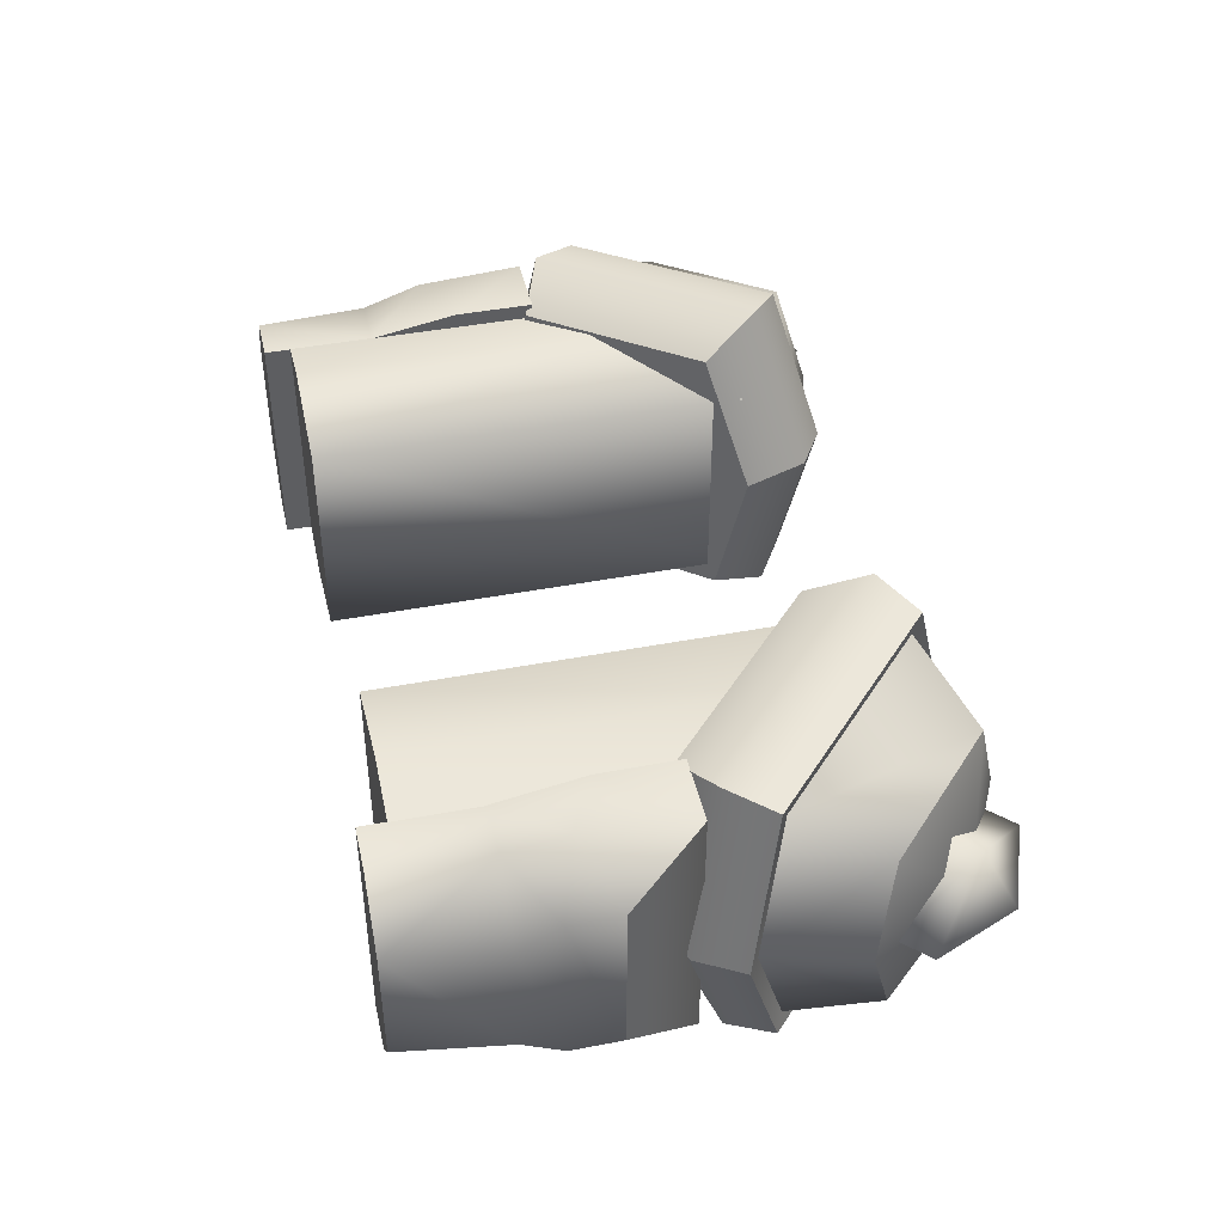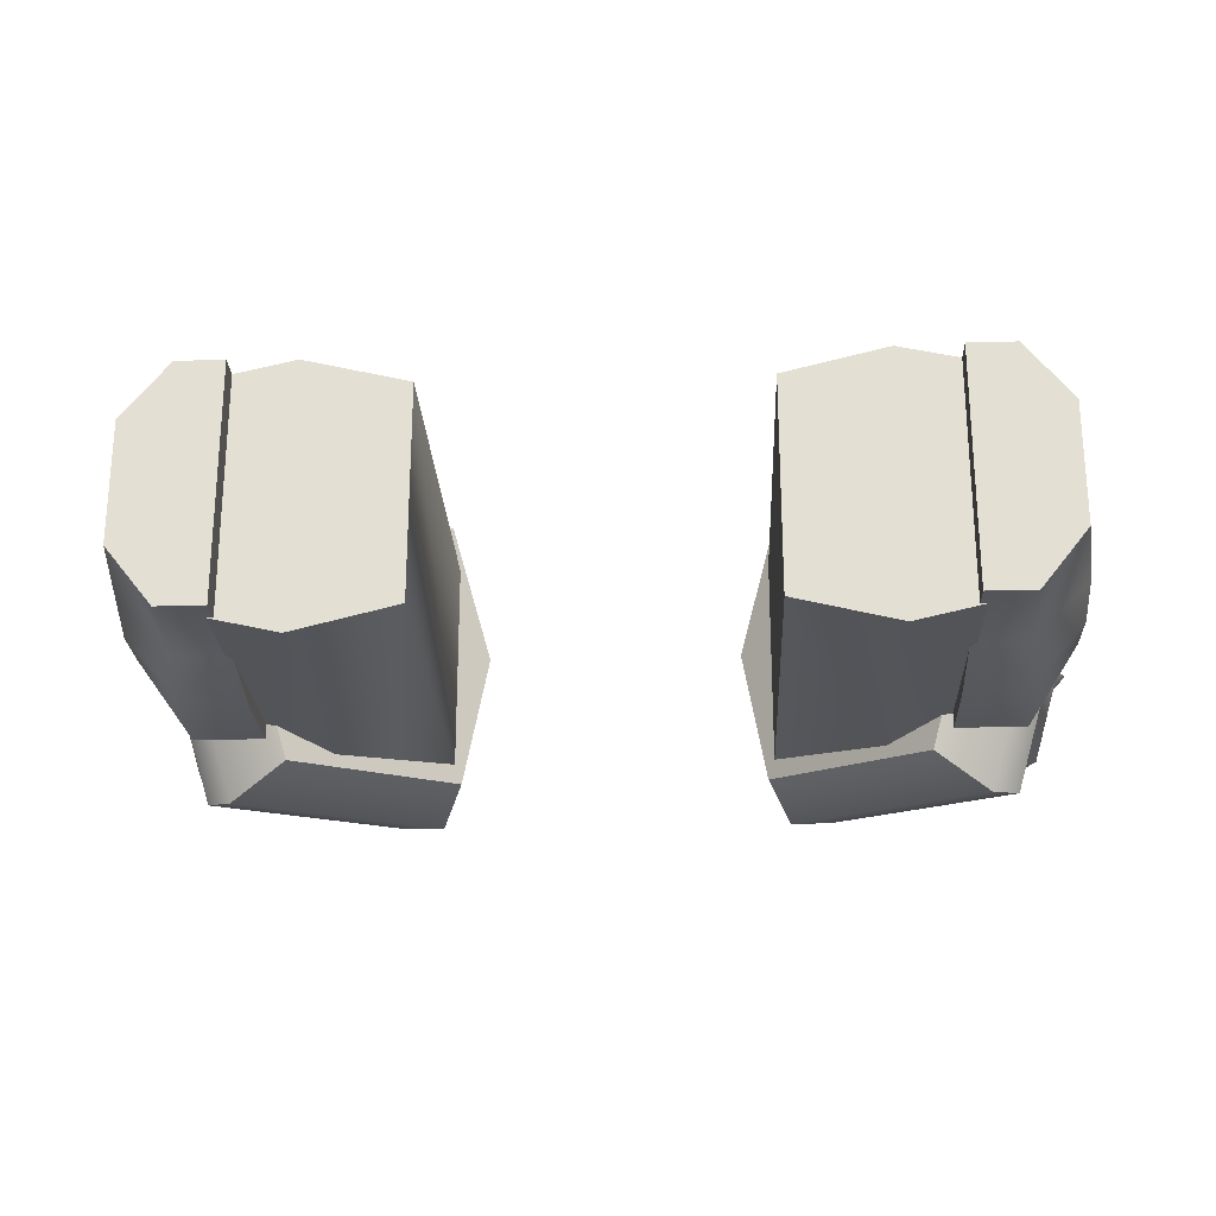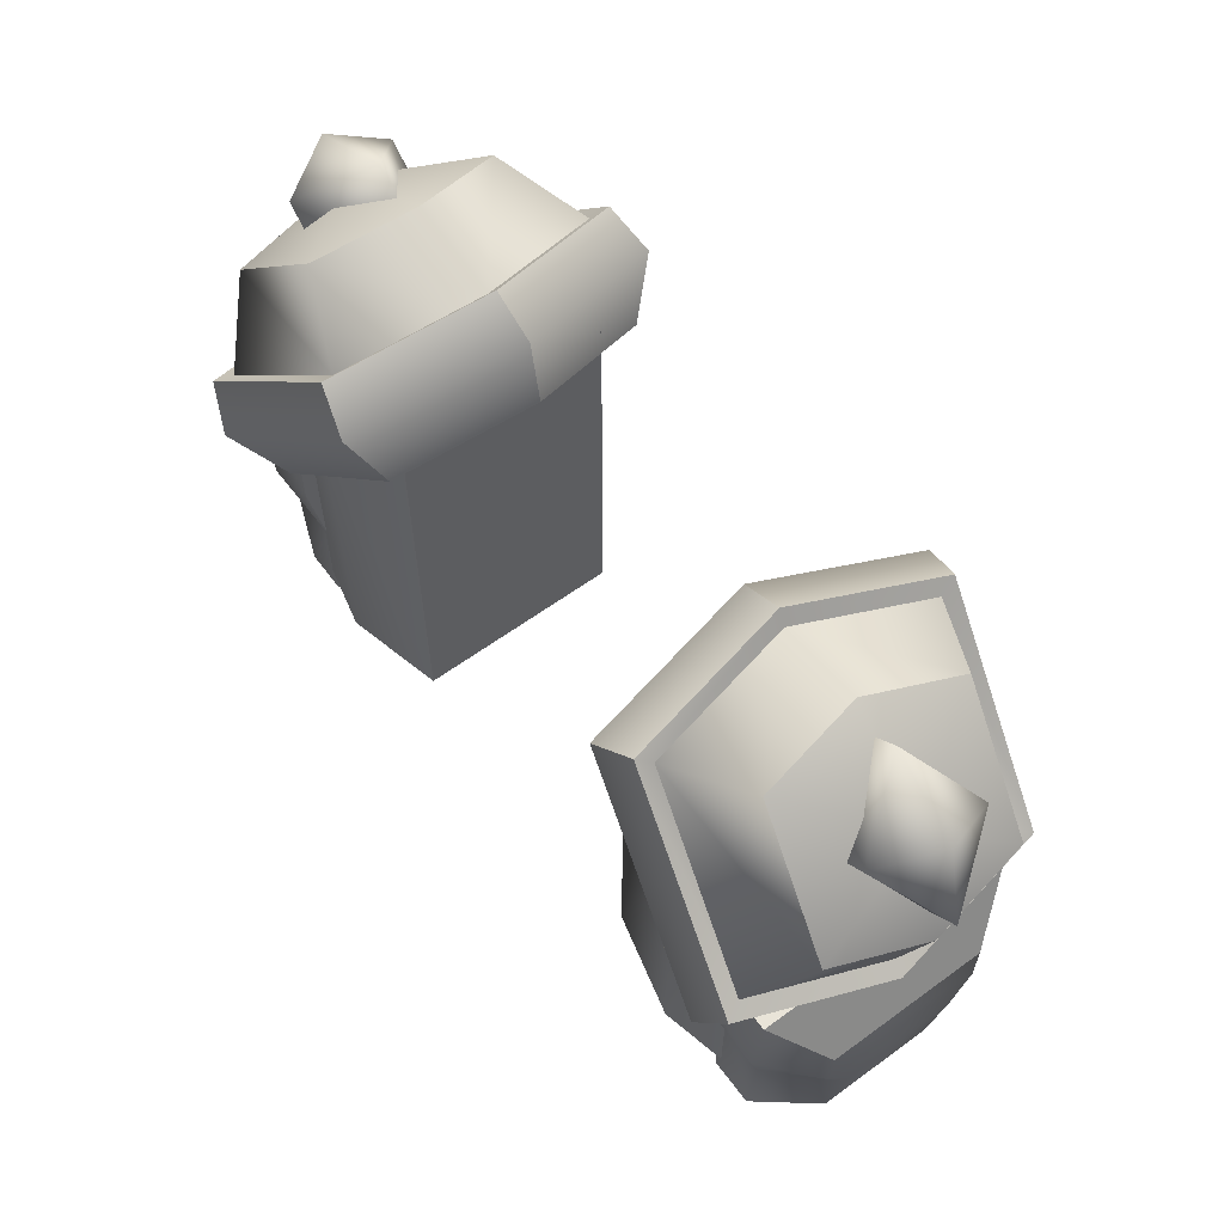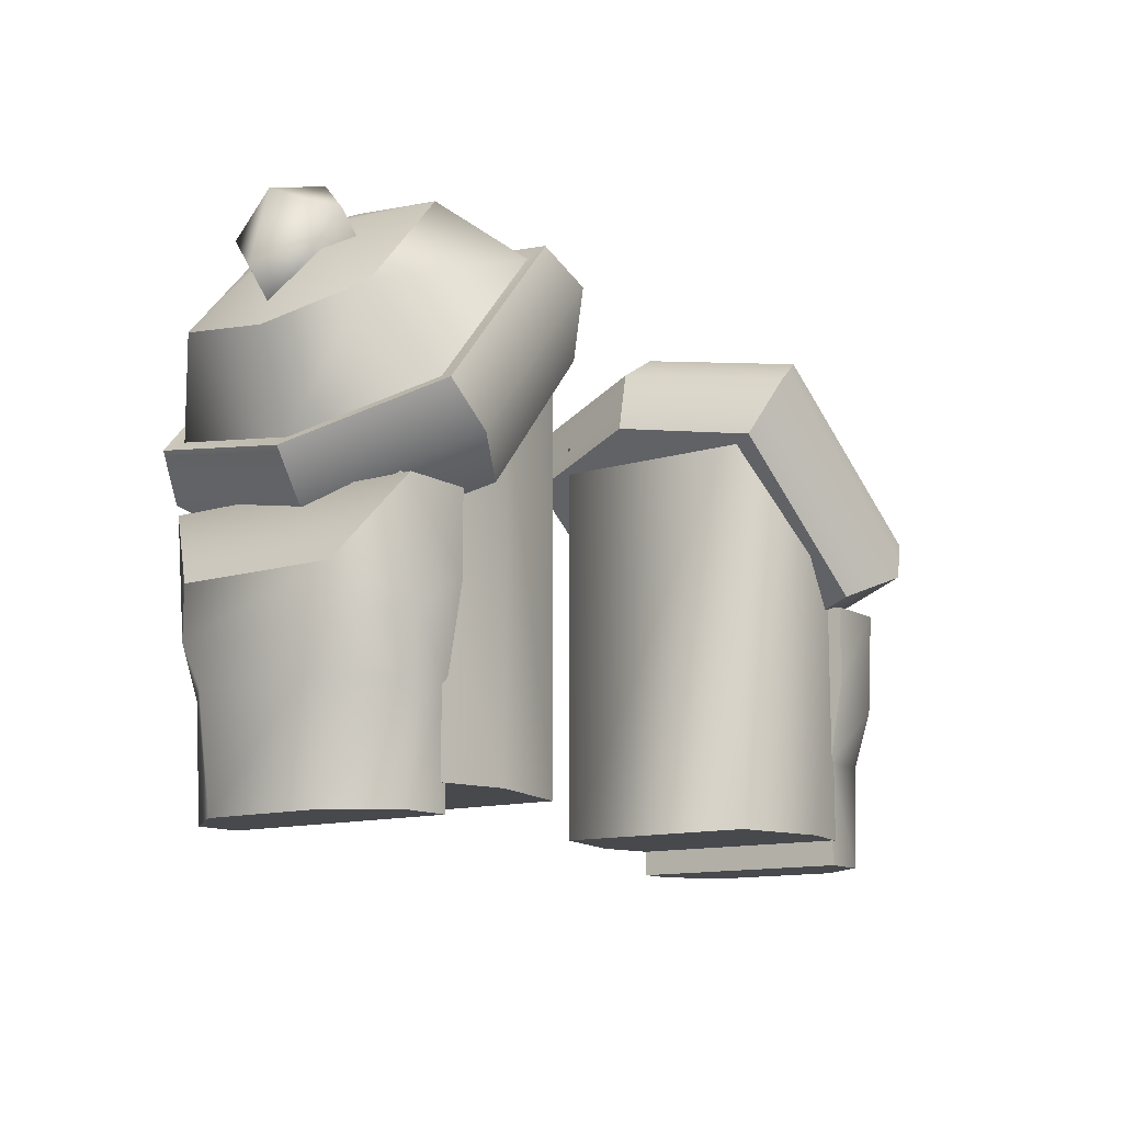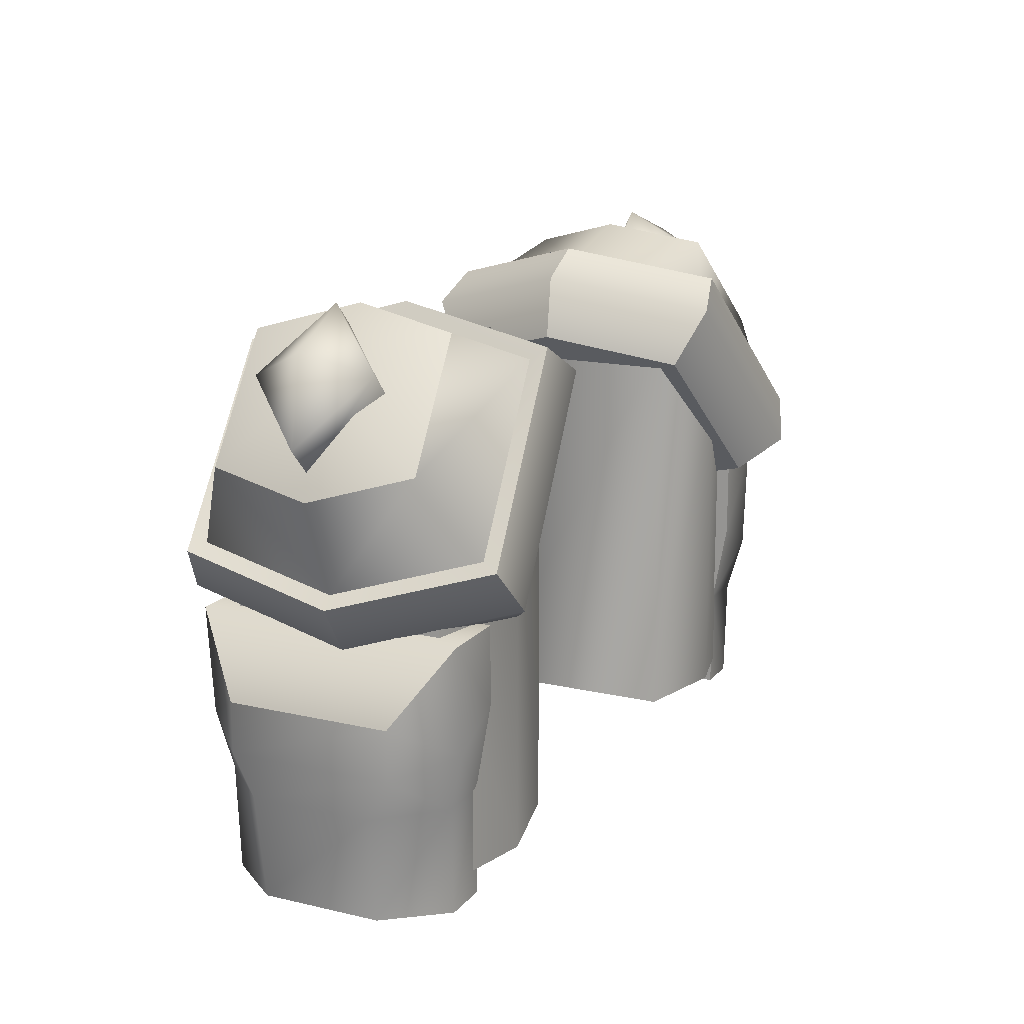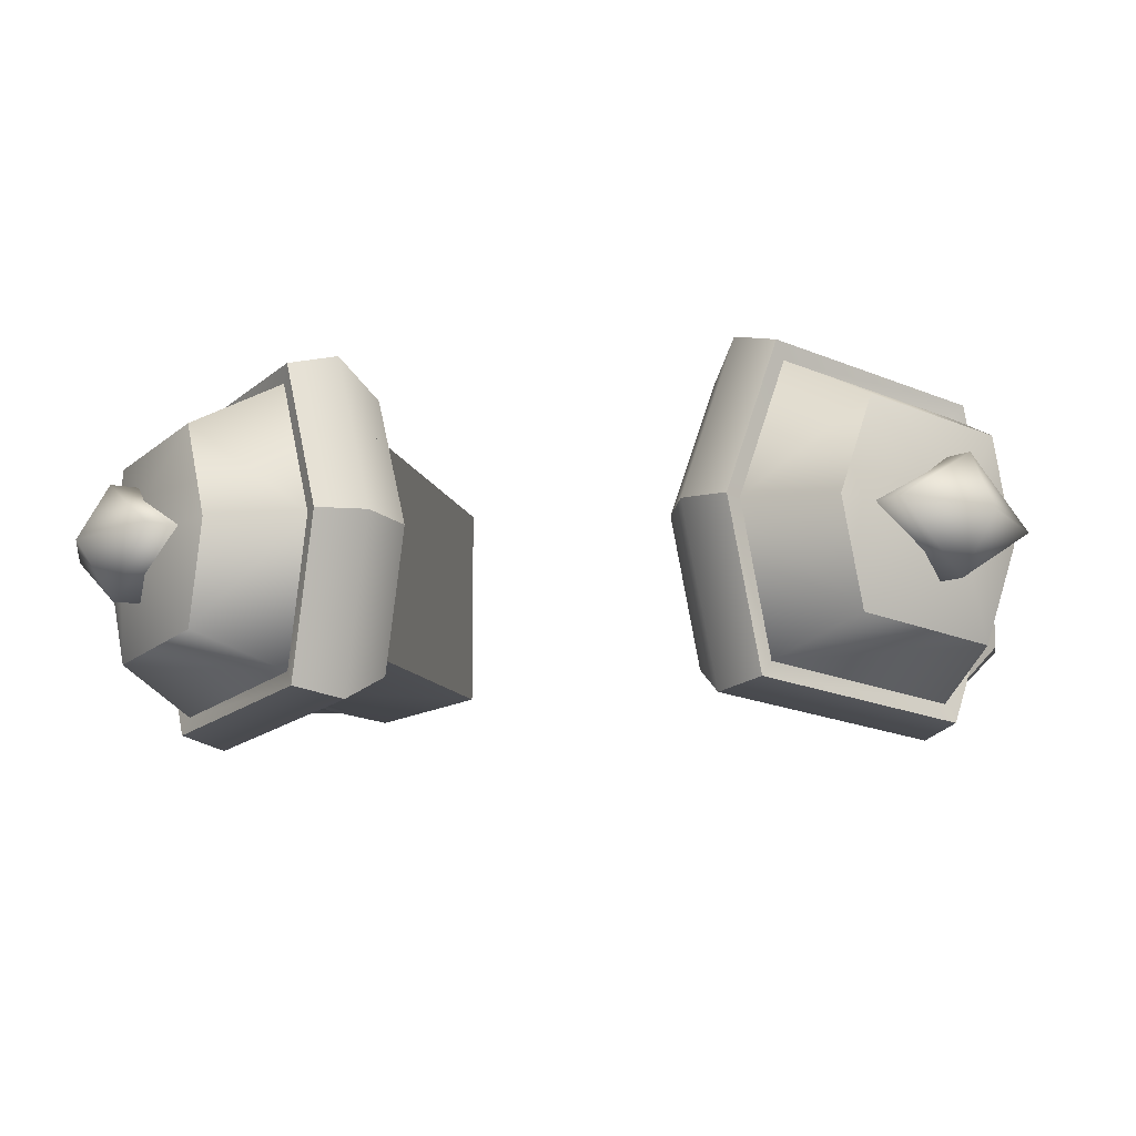
<metadata>
{"format":"obj","ext":"obj","renderer":"f3d","projection":"perspective","resolution":1024,"background":"white","views":[{"elev":43.4,"azim":77.3,"up":"+Z"},{"elev":-24.0,"azim":2.6,"up":"+Z"},{"elev":60.7,"azim":-126.6,"up":"+Y"},{"elev":-12.3,"azim":126.1,"up":"+Y"},{"elev":15.8,"azim":115.7,"up":"+Y"},{"elev":-9.4,"azim":-169.6,"up":"+Z"}]}
</metadata>
<code>
g default
v 7.694 18.8 3.207
v 7.694 18.8 -3.174
v 7.694 16.72 -2.8
v 7.694 14.15 -2.8
v 7.694 14.15 2.832
v 7.694 16.72 2.832
v 7.694 20.68 3.207
v 7.694 20.68 -3.174
v 8.815 14.15 2.832
v 9.91 14.15 1.456
v 10.3 16.72 1.456
v 8.974 16.72 2.832
v 10.29 17.7 -1.953
v 9.11 18.12 -3.174
v 8.974 16.72 -2.8
v 10.3 16.72 -1.424
v 9.11 18.12 3.207
v 10.29 17.7 1.985
v 8.815 14.15 -2.8
v 9.91 14.15 -1.424
v 10.29 18.91 1.985
v 9.343 20.68 3.207
v 9.343 20.68 -3.174
v 10.29 18.91 -1.953
v 3.817 14.77 2.554
v 8.926 14.77 2.554
v 3.817 24.94 2.554
v 8.926 21.03 2.554
v 3.817 24.94 -2.554
v 8.926 21.03 -2.554
v 3.817 14.77 -2.554
v 8.926 14.77 -2.554
v 6.275 23.06 3.161
v 6.275 23.06 -3.161
v 6.275 14.77 -3.161
v 6.275 14.77 3.161
v 9.977 21.67 -0.4535
v 9.053 22.6 -3.691
v 5.428 26.22 -3.049
v 4.85 26.8 0.4535
v 5.773 25.88 3.691
v 9.398 22.25 3.049
v 10.68 23.88 -0.3207
v 10.03 24.53 -2.61
v 7.467 27.1 -2.156
v 7.058 27.51 0.3207
v 7.711 26.85 2.61
v 10.27 24.29 2.156
v 10.32 21.42 -0.5056
v 9.289 22.45 -4.115
v 5.248 26.5 -3.4
v 4.603 27.14 0.5056
v 5.632 26.11 4.115
v 9.673 22.07 3.4
v 9.667 20.35 -0.5435
v 8.56 21.45 -4.423
v 4.216 25.8 -3.654
v 3.523 26.49 0.5435
v 4.63 25.38 4.423
v 8.974 21.04 3.654
v 3.092 24.96 0.4467
v 4.001 24.05 3.635
v 8.141 19.91 -0.4467
v 7.572 20.48 3.003
v 7.232 20.82 -3.635
v 3.662 24.39 -3.003
o arms2
f 11 10 16
f 16 10 20
f 18 11 13
f 13 11 16
f 7 22 8
f 8 22 23
f 2 14 3
f 3 14 15
f 4 3 19
f 19 3 15
f 5 4 9
f 9 4 19
f 5 9 6
f 6 9 12
f 1 6 17
f 17 6 12
f 17 22 1
f 1 22 7
f 21 18 24
f 24 18 13
f 14 2 23
f 23 2 8
f 2 1 8
f 8 1 7
f 9 10 12
f 12 10 11
f 11 18 12
f 12 18 17
f 13 14 24
f 24 14 23
f 14 13 15
f 15 13 16
f 16 20 15
f 15 20 19
f 18 21 17
f 17 21 22
f 23 22 24
f 24 22 21
f 3 4 6
f 6 4 5
f 1 2 6
f 6 2 3
f 9 19 10
f 10 19 20
f 36 33 25
f 25 33 27
f 29 34 31
f 31 34 35
f 31 35 25
f 25 35 36
f 26 32 28
f 28 32 30
f 31 25 29
f 29 25 27
f 34 30 35
f 35 30 32
f 36 35 26
f 26 35 32
f 33 36 28
f 28 36 26
f 38 44 37
f 37 44 43
f 45 44 39
f 39 44 38
f 46 45 40
f 40 45 39
f 41 47 40
f 40 47 46
f 48 47 42
f 42 47 41
f 43 48 37
f 37 48 42
f 37 49 38
f 38 49 50
f 50 51 38
f 38 51 39
f 40 39 52
f 52 39 51
f 40 52 41
f 41 52 53
f 53 54 41
f 41 54 42
f 37 42 49
f 49 42 54
f 49 55 50
f 50 55 56
f 56 57 50
f 50 57 51
f 52 51 58
f 58 51 57
f 52 58 53
f 53 58 59
f 59 60 53
f 53 60 54
f 49 54 55
f 55 54 60
f 62 61 64
f 64 61 63
f 65 63 66
f 66 63 61
f 59 58 62
f 62 58 61
f 60 64 55
f 55 64 63
f 59 62 60
f 60 62 64
f 56 55 65
f 65 55 63
f 57 66 58
f 58 66 61
f 56 65 57
f 57 65 66
g default
v -3.817 14.77 2.554
v -8.926 14.77 2.554
v -3.817 24.94 2.554
v -8.926 21.03 2.554
v -3.817 24.94 -2.554
v -8.926 21.03 -2.554
v -3.817 14.77 -2.554
v -8.926 14.77 -2.554
v -6.275 23.06 3.161
v -6.275 23.06 -3.161
v -6.275 14.77 -3.161
v -6.275 14.77 3.161
v -7.694 18.8 3.207
v -7.694 18.8 -3.174
v -7.694 16.72 -2.8
v -7.694 14.15 -2.8
v -7.694 14.15 2.832
v -7.694 16.72 2.832
v -7.694 20.68 3.207
v -7.694 20.68 -3.174
v -8.815 14.15 2.832
v -9.91 14.15 1.456
v -10.3 16.72 1.456
v -8.974 16.72 2.832
v -10.29 17.7 -1.953
v -9.11 18.12 -3.174
v -8.974 16.72 -2.8
v -10.3 16.72 -1.424
v -9.11 18.12 3.207
v -10.29 17.7 1.985
v -8.815 14.15 -2.8
v -9.91 14.15 -1.424
v -10.29 18.91 1.985
v -9.343 20.68 3.207
v -9.343 20.68 -3.174
v -10.29 18.91 -1.953
v -9.977 21.67 -0.4535
v -9.053 22.6 -3.691
v -5.428 26.22 -3.049
v -4.85 26.8 0.4535
v -5.773 25.88 3.691
v -9.398 22.25 3.049
v -10.68 23.88 -0.3207
v -10.03 24.53 -2.61
v -7.467 27.1 -2.156
v -7.058 27.51 0.3207
v -7.711 26.85 2.61
v -10.27 24.29 2.156
v -10.32 21.42 -0.5056
v -9.289 22.45 -4.115
v -5.248 26.5 -3.4
v -4.603 27.14 0.5056
v -5.632 26.11 4.115
v -9.673 22.07 3.4
v -9.667 20.35 -0.5435
v -8.56 21.45 -4.423
v -4.216 25.8 -3.654
v -3.523 26.49 0.5435
v -4.63 25.38 4.423
v -8.974 21.04 3.654
v -3.092 24.96 0.4467
v -4.001 24.05 3.635
v -8.141 19.91 -0.4467
v -7.572 20.48 3.003
v -7.232 20.82 -3.635
v -3.662 24.39 -3.003
o arms3
f 69 75 67
f 67 75 78
f 71 73 76
f 76 73 77
f 73 67 77
f 77 67 78
f 68 70 74
f 74 70 72
f 73 71 67
f 67 71 69
f 74 72 77
f 77 72 76
f 78 68 77
f 77 68 74
f 75 70 78
f 78 70 68
f 89 94 88
f 88 94 98
f 96 91 89
f 89 91 94
f 85 86 100
f 100 86 101
f 93 92 81
f 81 92 80
f 82 97 81
f 81 97 93
f 83 87 82
f 82 87 97
f 90 87 84
f 84 87 83
f 79 95 84
f 84 95 90
f 85 100 79
f 79 100 95
f 99 102 96
f 96 102 91
f 86 80 101
f 101 80 92
f 80 86 79
f 79 86 85
f 87 90 88
f 88 90 89
f 95 96 90
f 90 96 89
f 91 102 92
f 92 102 101
f 92 93 91
f 91 93 94
f 97 98 93
f 93 98 94
f 100 99 95
f 95 99 96
f 101 102 100
f 100 102 99
f 81 84 82
f 82 84 83
f 79 84 80
f 80 84 81
f 87 88 97
f 97 88 98
f 104 103 110
f 110 103 109
f 104 110 105
f 105 110 111
f 105 111 106
f 106 111 112
f 107 106 113
f 113 106 112
f 107 113 108
f 108 113 114
f 108 114 103
f 103 114 109
f 116 115 104
f 104 115 103
f 116 104 117
f 117 104 105
f 106 118 105
f 105 118 117
f 119 118 107
f 107 118 106
f 119 107 120
f 120 107 108
f 103 115 108
f 108 115 120
f 122 121 116
f 116 121 115
f 122 116 123
f 123 116 117
f 118 124 117
f 117 124 123
f 125 124 119
f 119 124 118
f 125 119 126
f 126 119 120
f 115 121 120
f 120 121 126
f 128 130 127
f 127 130 129
f 131 132 129
f 129 132 127
f 125 128 124
f 124 128 127
f 129 130 121
f 121 130 126
f 130 128 126
f 126 128 125
f 122 131 121
f 121 131 129
f 127 132 124
f 124 132 123
f 132 131 123
f 123 131 122
g default
v 9.767 26.29 1.369
v 10.98 25.05 -0.2246
v 8.31 27.71 0.1942
v 9.521 26.47 -1.399
v 7.656 27.05 0.2073
v 8.867 25.82 -1.386
v 9.113 25.63 1.382
v 10.32 24.39 -0.2114
v 10.25 26.99 -0.02749
v 9.475 26.3 -1e-06
v 10.68 23.88 -0.3207
v 10.03 24.53 -2.61
v 7.467 27.1 -2.156
v 7.058 27.51 0.3207
v 7.711 26.85 2.61
v 10.27 24.29 2.156
o crystal_shoulder_1
f 141 134 136
f 135 136 137
f 137 136 138
f 139 140 133
f 133 140 134
f 134 140 136
f 136 140 138
f 139 133 137
f 137 133 135
f 133 134 141
f 135 141 136
f 133 141 135
f 144 142 143
f 145 142 144
f 146 142 145
f 147 142 146
f 148 142 147
f 143 142 148
g default
v -9.767 26.29 1.369
v -10.98 25.05 -0.2246
v -8.31 27.71 0.1942
v -9.521 26.47 -1.399
v -7.656 27.05 0.2073
v -8.867 25.82 -1.386
v -9.113 25.63 1.382
v -10.32 24.39 -0.2114
v -10.25 26.99 -0.02749
v -9.475 26.3 -1e-06
v -10.03 24.53 -2.61
v -10.68 23.88 -0.3207
v -7.467 27.1 -2.156
v -7.058 27.51 0.3207
v -7.711 26.85 2.61
v -10.27 24.29 2.156
o crystal_shoulder_2
f 157 152 150
f 151 153 152
f 152 153 154
f 155 149 156
f 156 149 150
f 150 152 156
f 156 152 154
f 155 153 149
f 149 153 151
f 149 157 150
f 151 152 157
f 149 151 157
f 159 160 158
f 161 159 158
f 162 161 158
f 163 162 158
f 164 163 158
f 160 164 158

</code>
